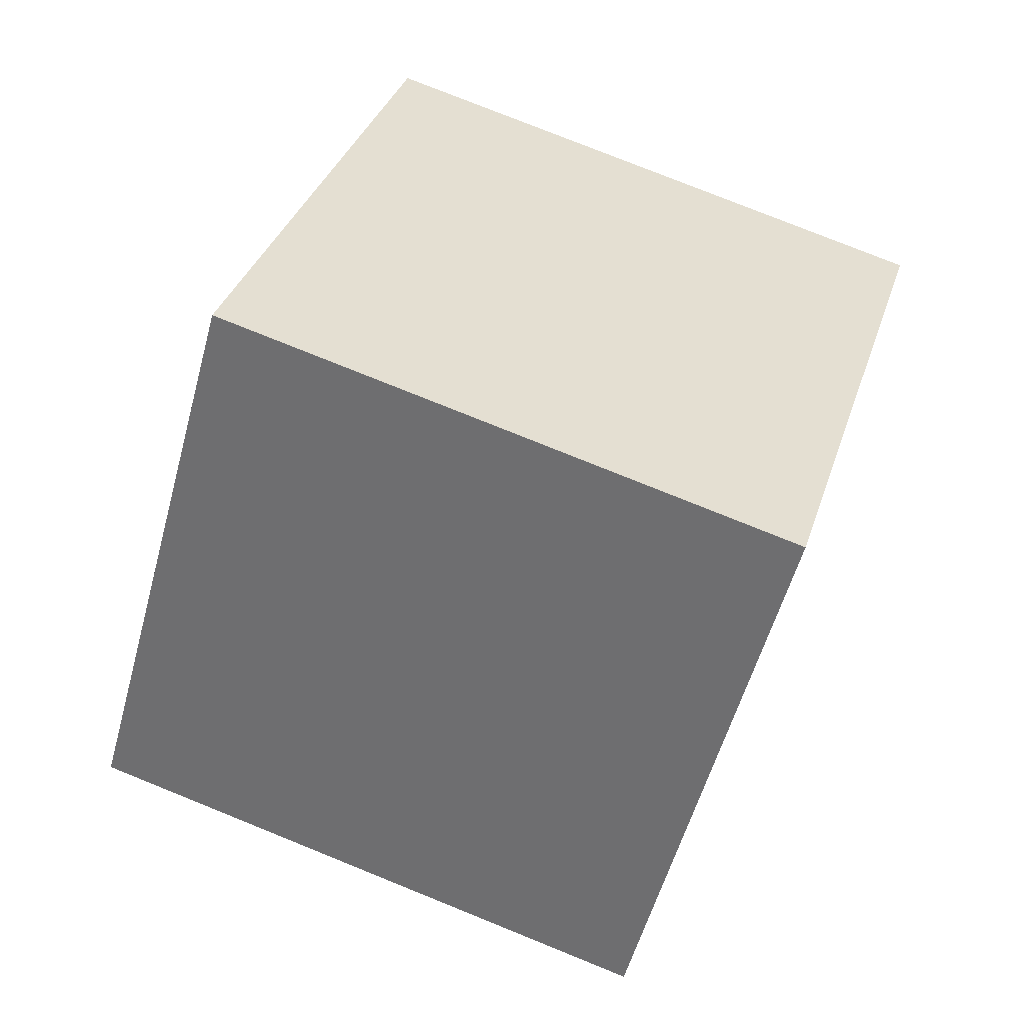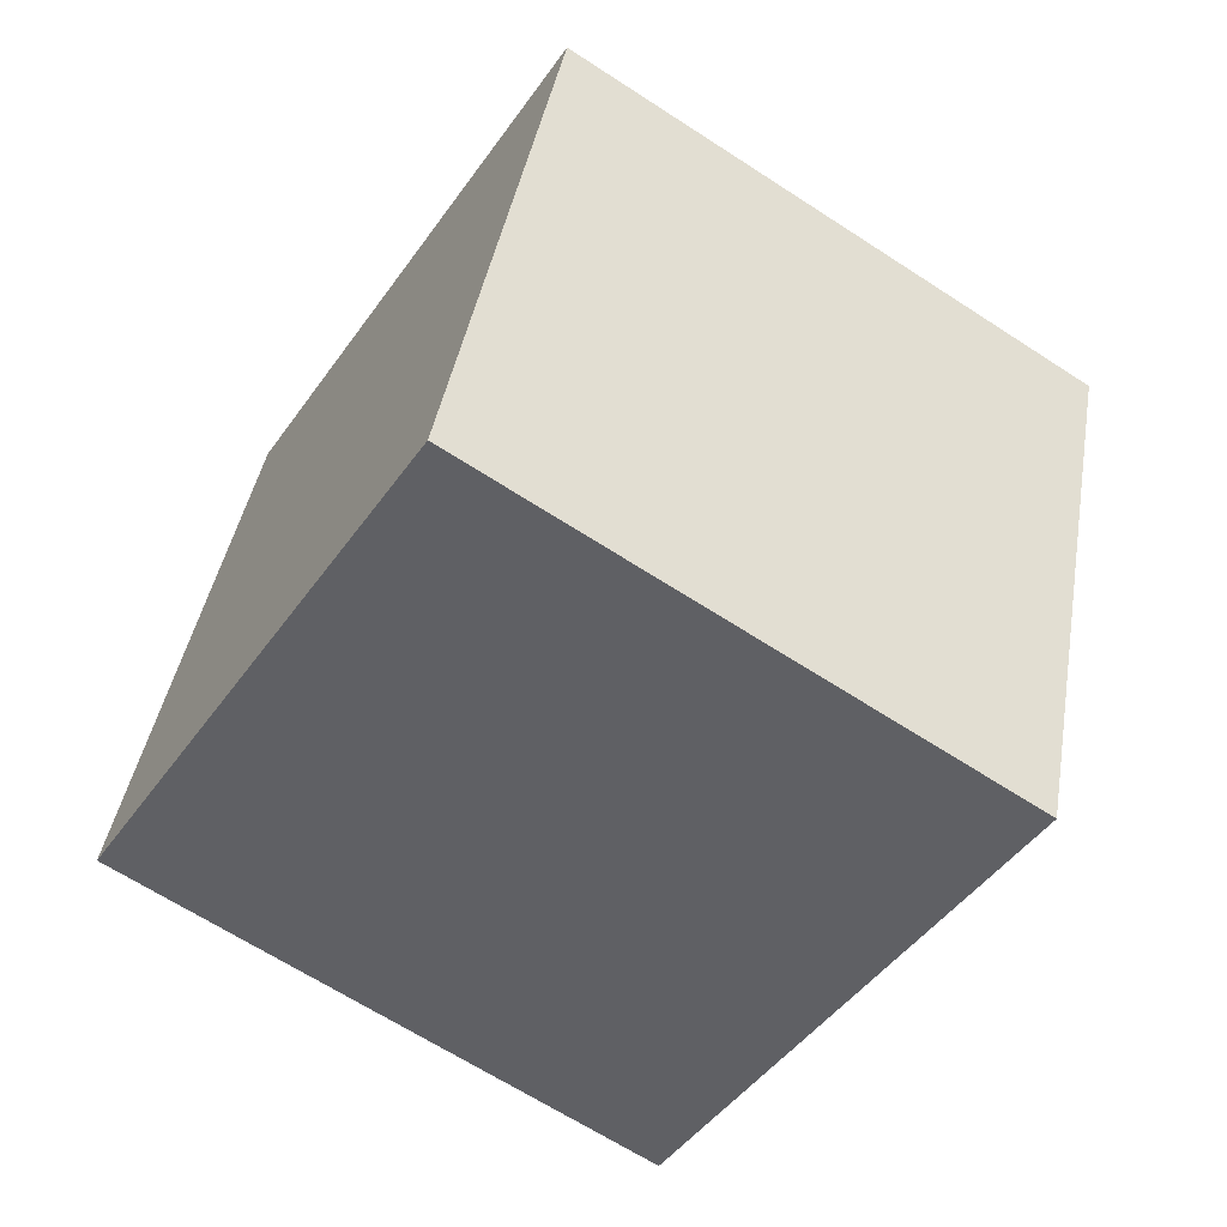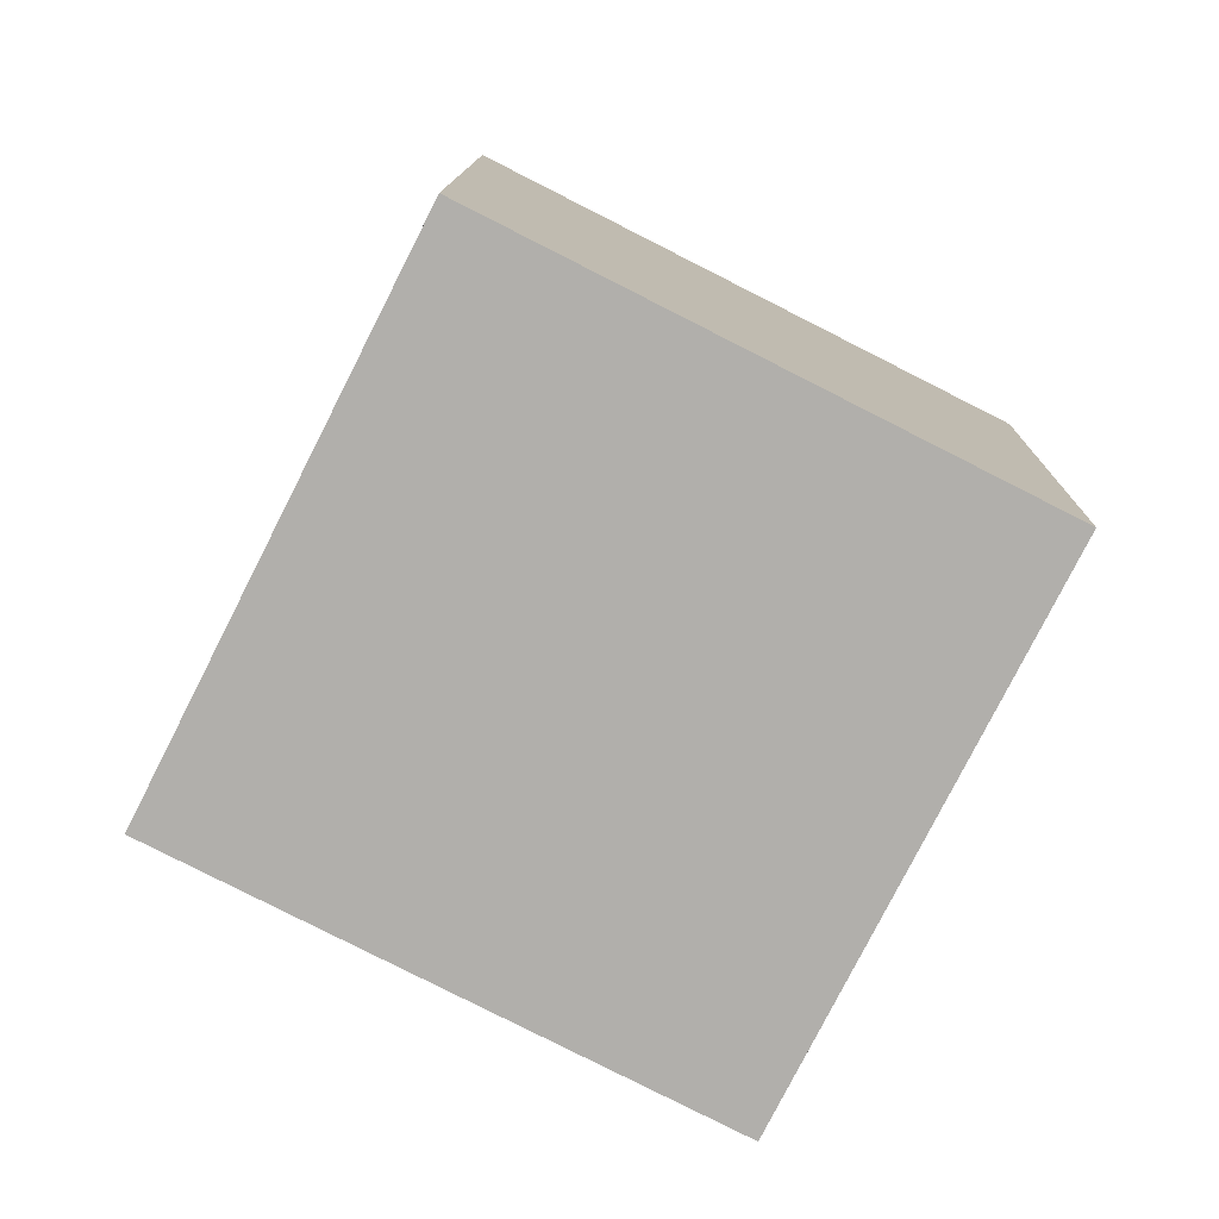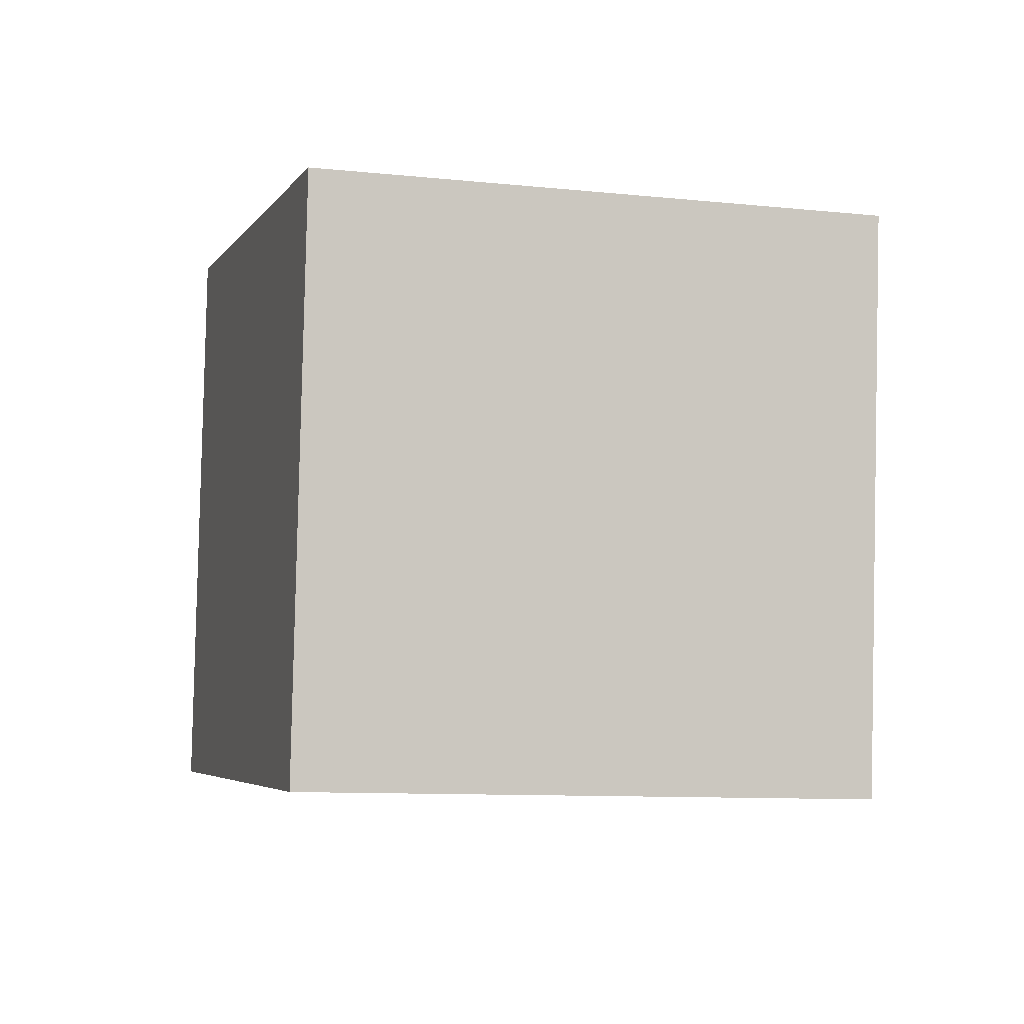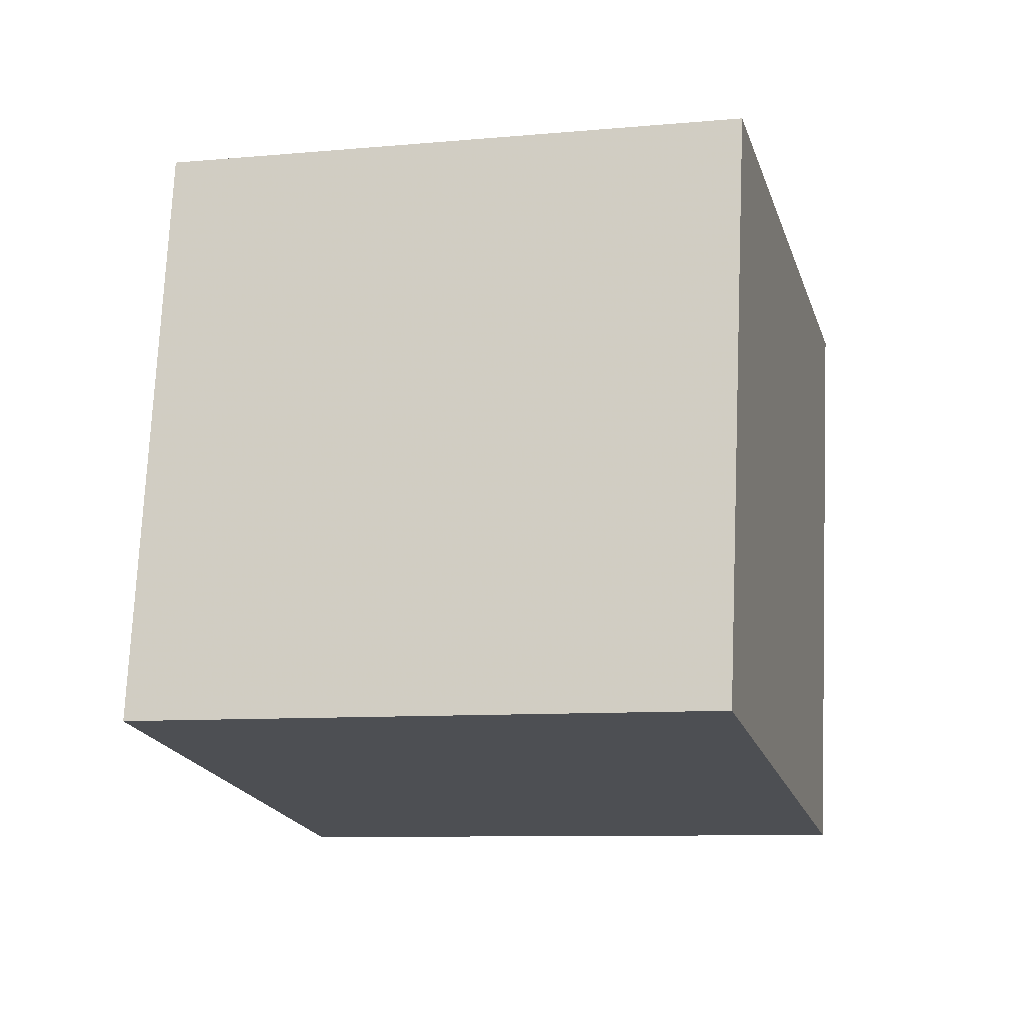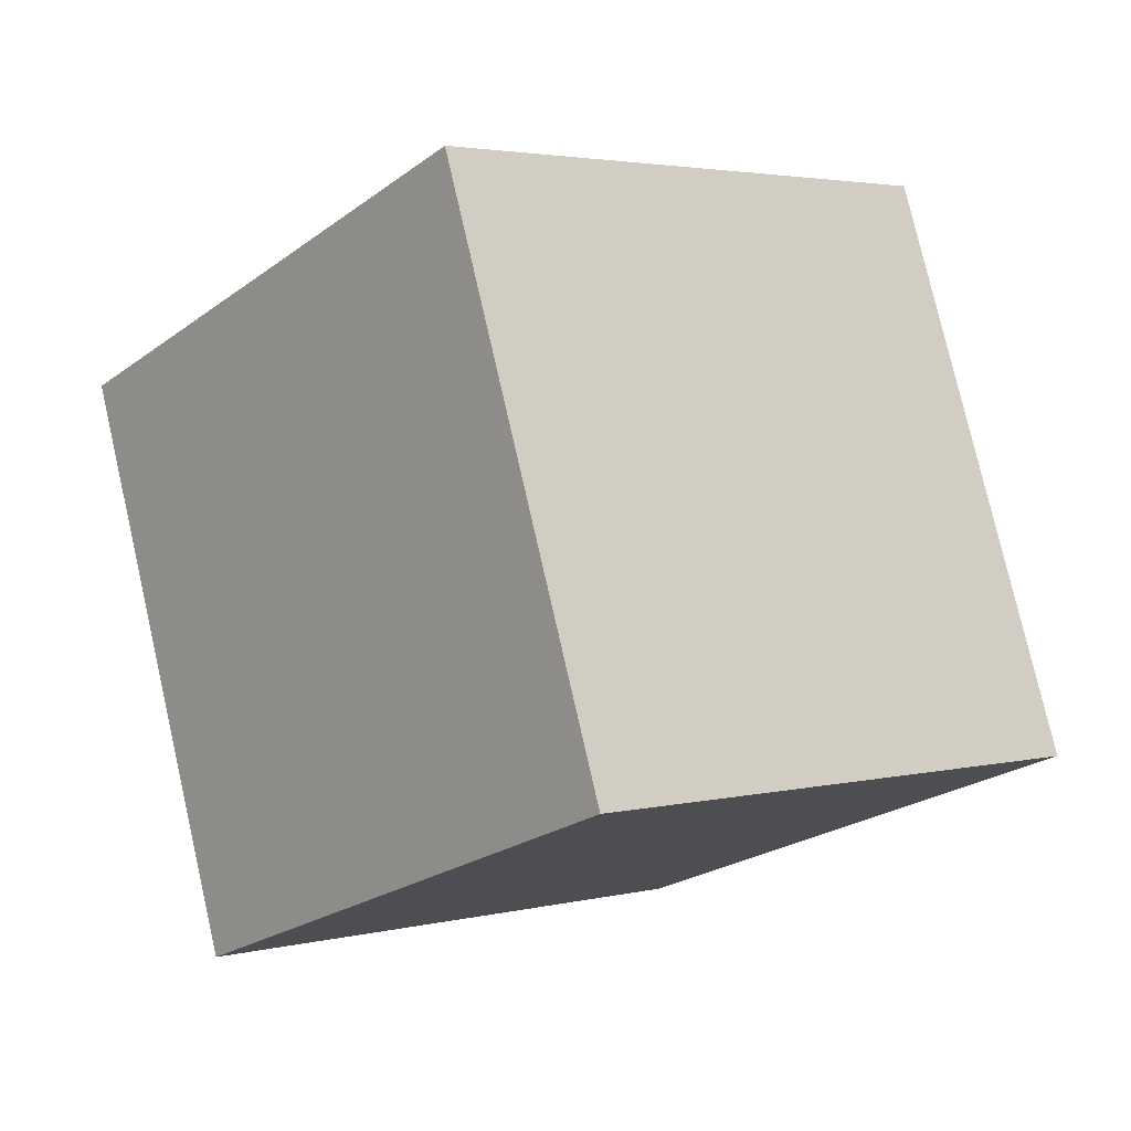
<metadata>
{"format":"obj","ext":"obj","renderer":"f3d","projection":"perspective","resolution":1024,"background":"white","views":[{"elev":60.5,"azim":25.7,"up":"+Z"},{"elev":-75.5,"azim":151.6,"up":"+Z"},{"elev":5.4,"azim":95.5,"up":"+Z"},{"elev":-32.1,"azim":169.5,"up":"+Z"},{"elev":9.8,"azim":20.5,"up":"+Y"},{"elev":12.5,"azim":-36.4,"up":"+Z"}]}
</metadata>
<code>
v -9.983 -3.002 7.895
v -0.07582 -2.203 6.793
v -11.2 5.842 3.389
v -1.291 6.641 2.287
v -10.6 -7.6 -0.9639
v -0.6905 -6.801 -2.066
v -11.81 1.244 -5.47
v -1.906 2.043 -6.572
f 2 4 1
f 5 2 1
f 1 4 3
f 3 5 1
f 2 8 4
f 6 2 5
f 6 8 2
f 4 8 3
f 7 5 3
f 3 8 7
f 7 6 5
f 8 6 7

</code>
